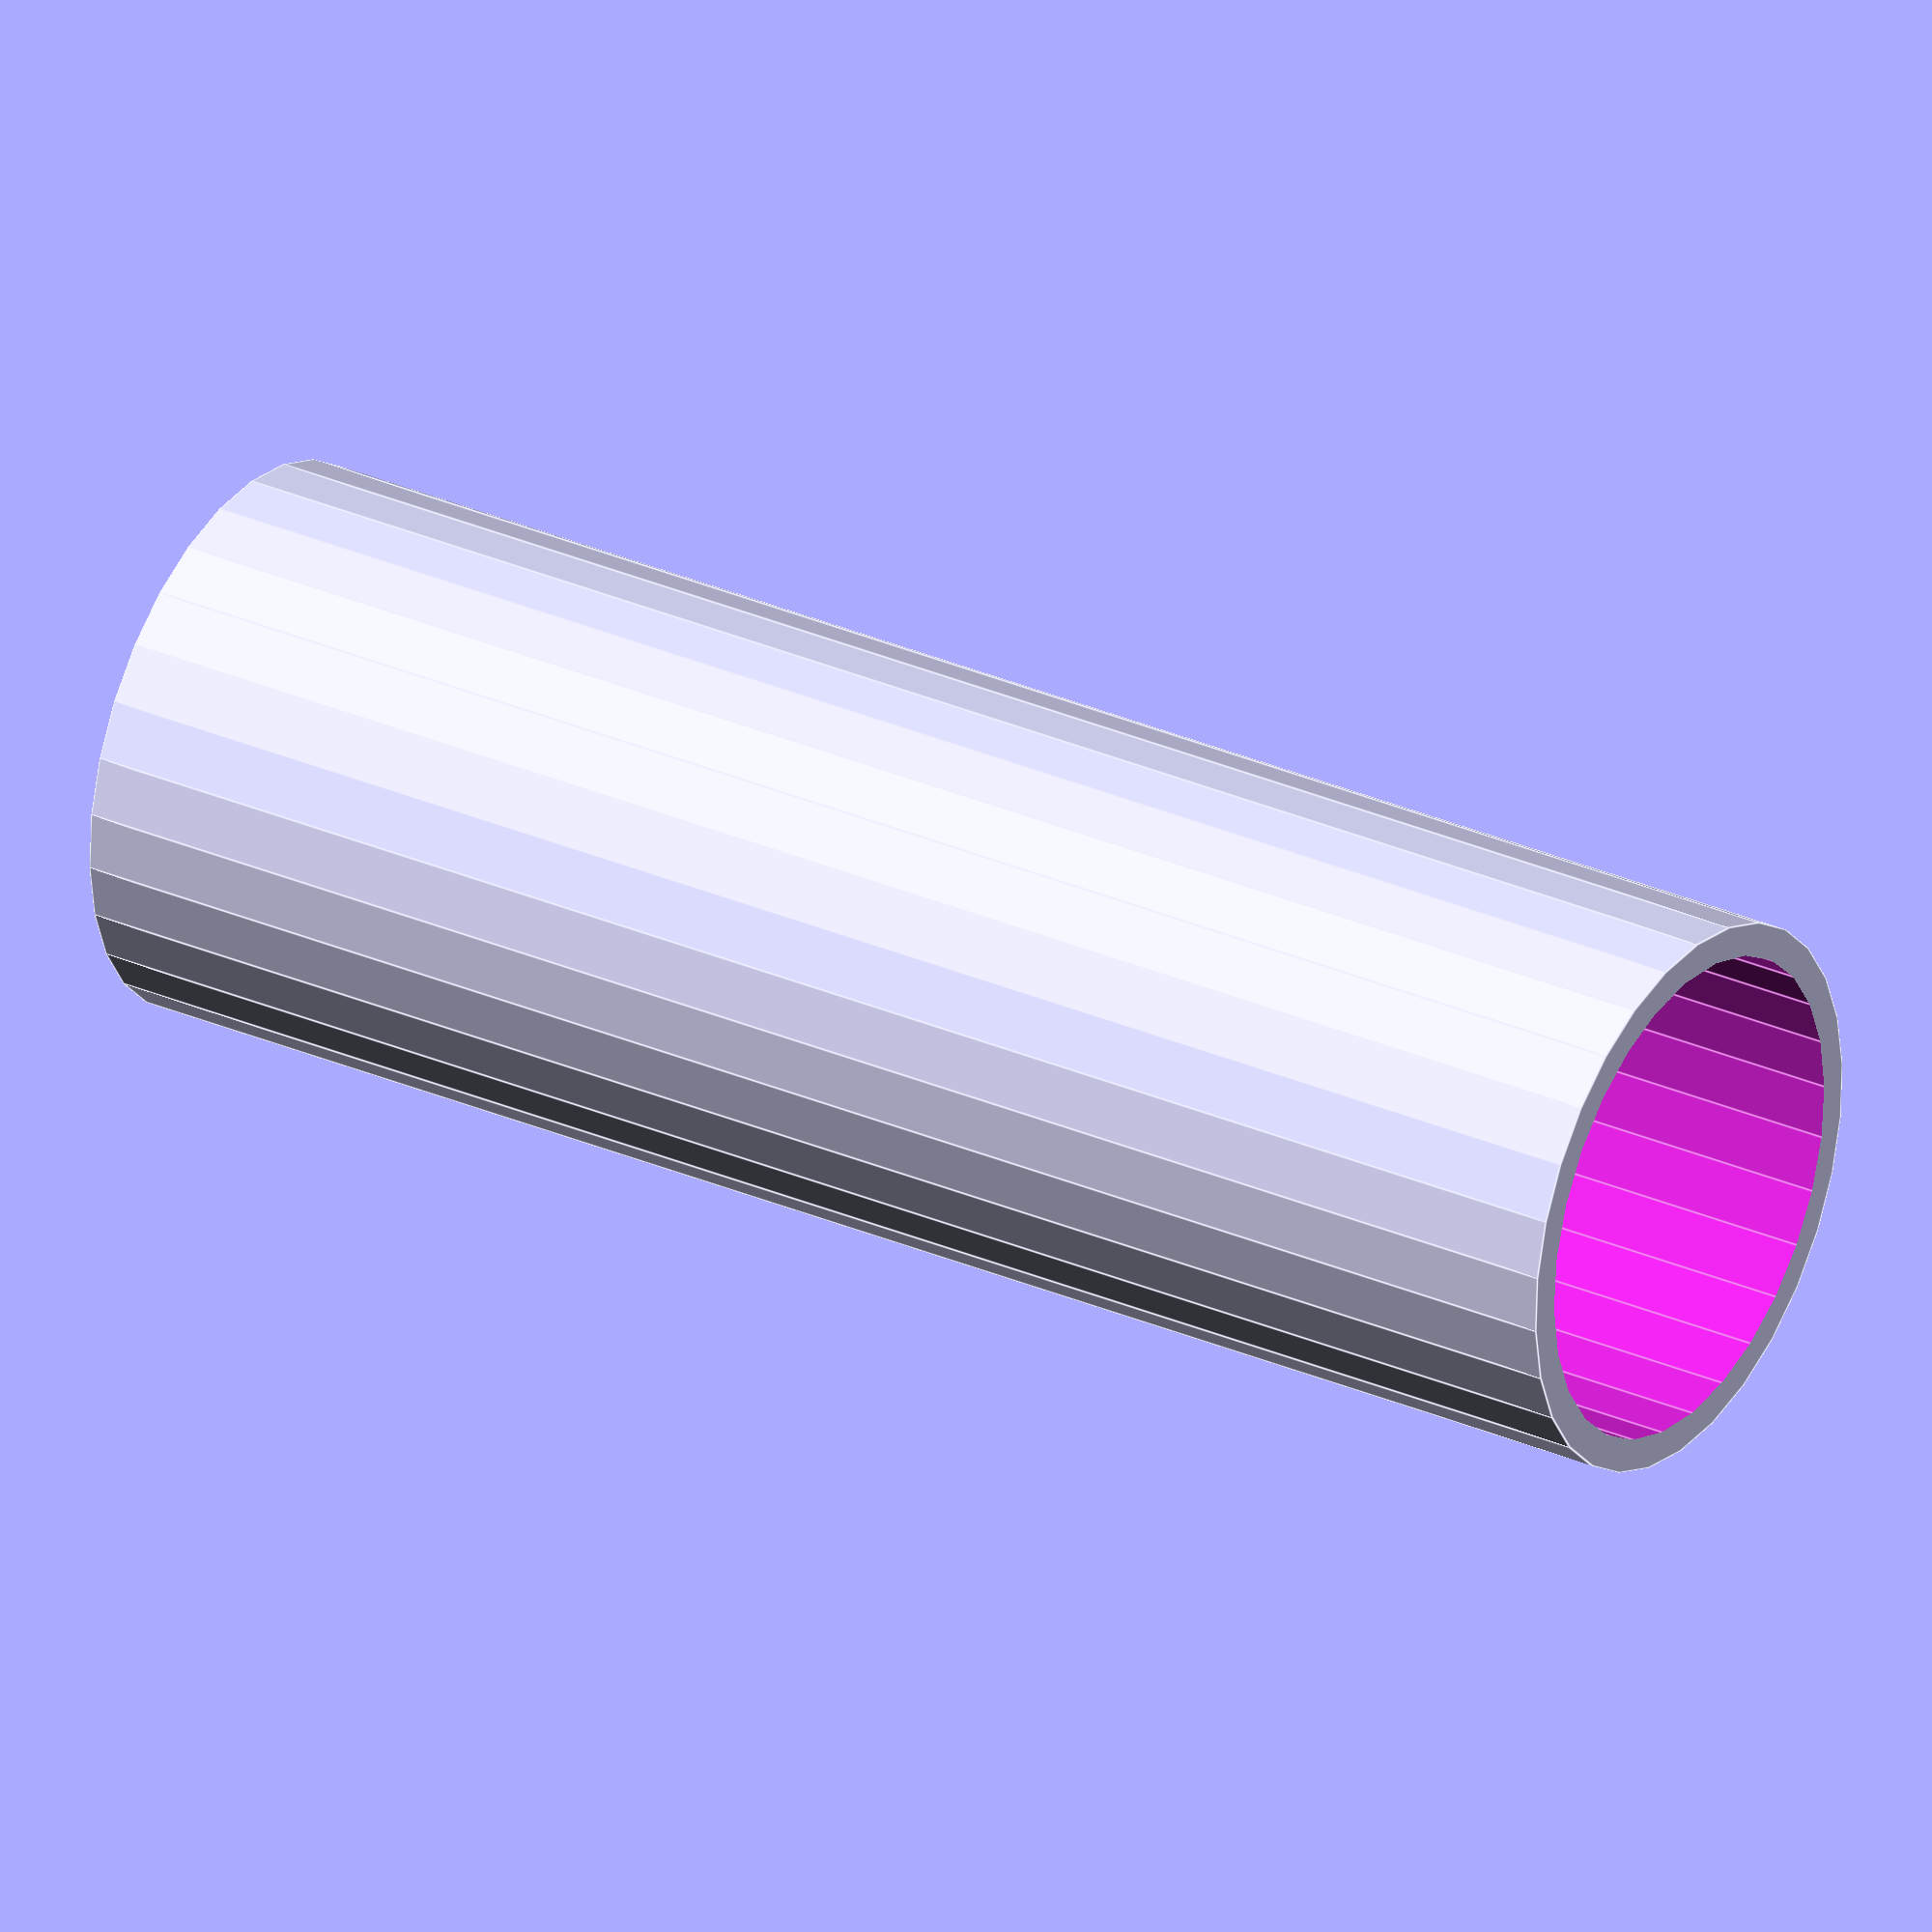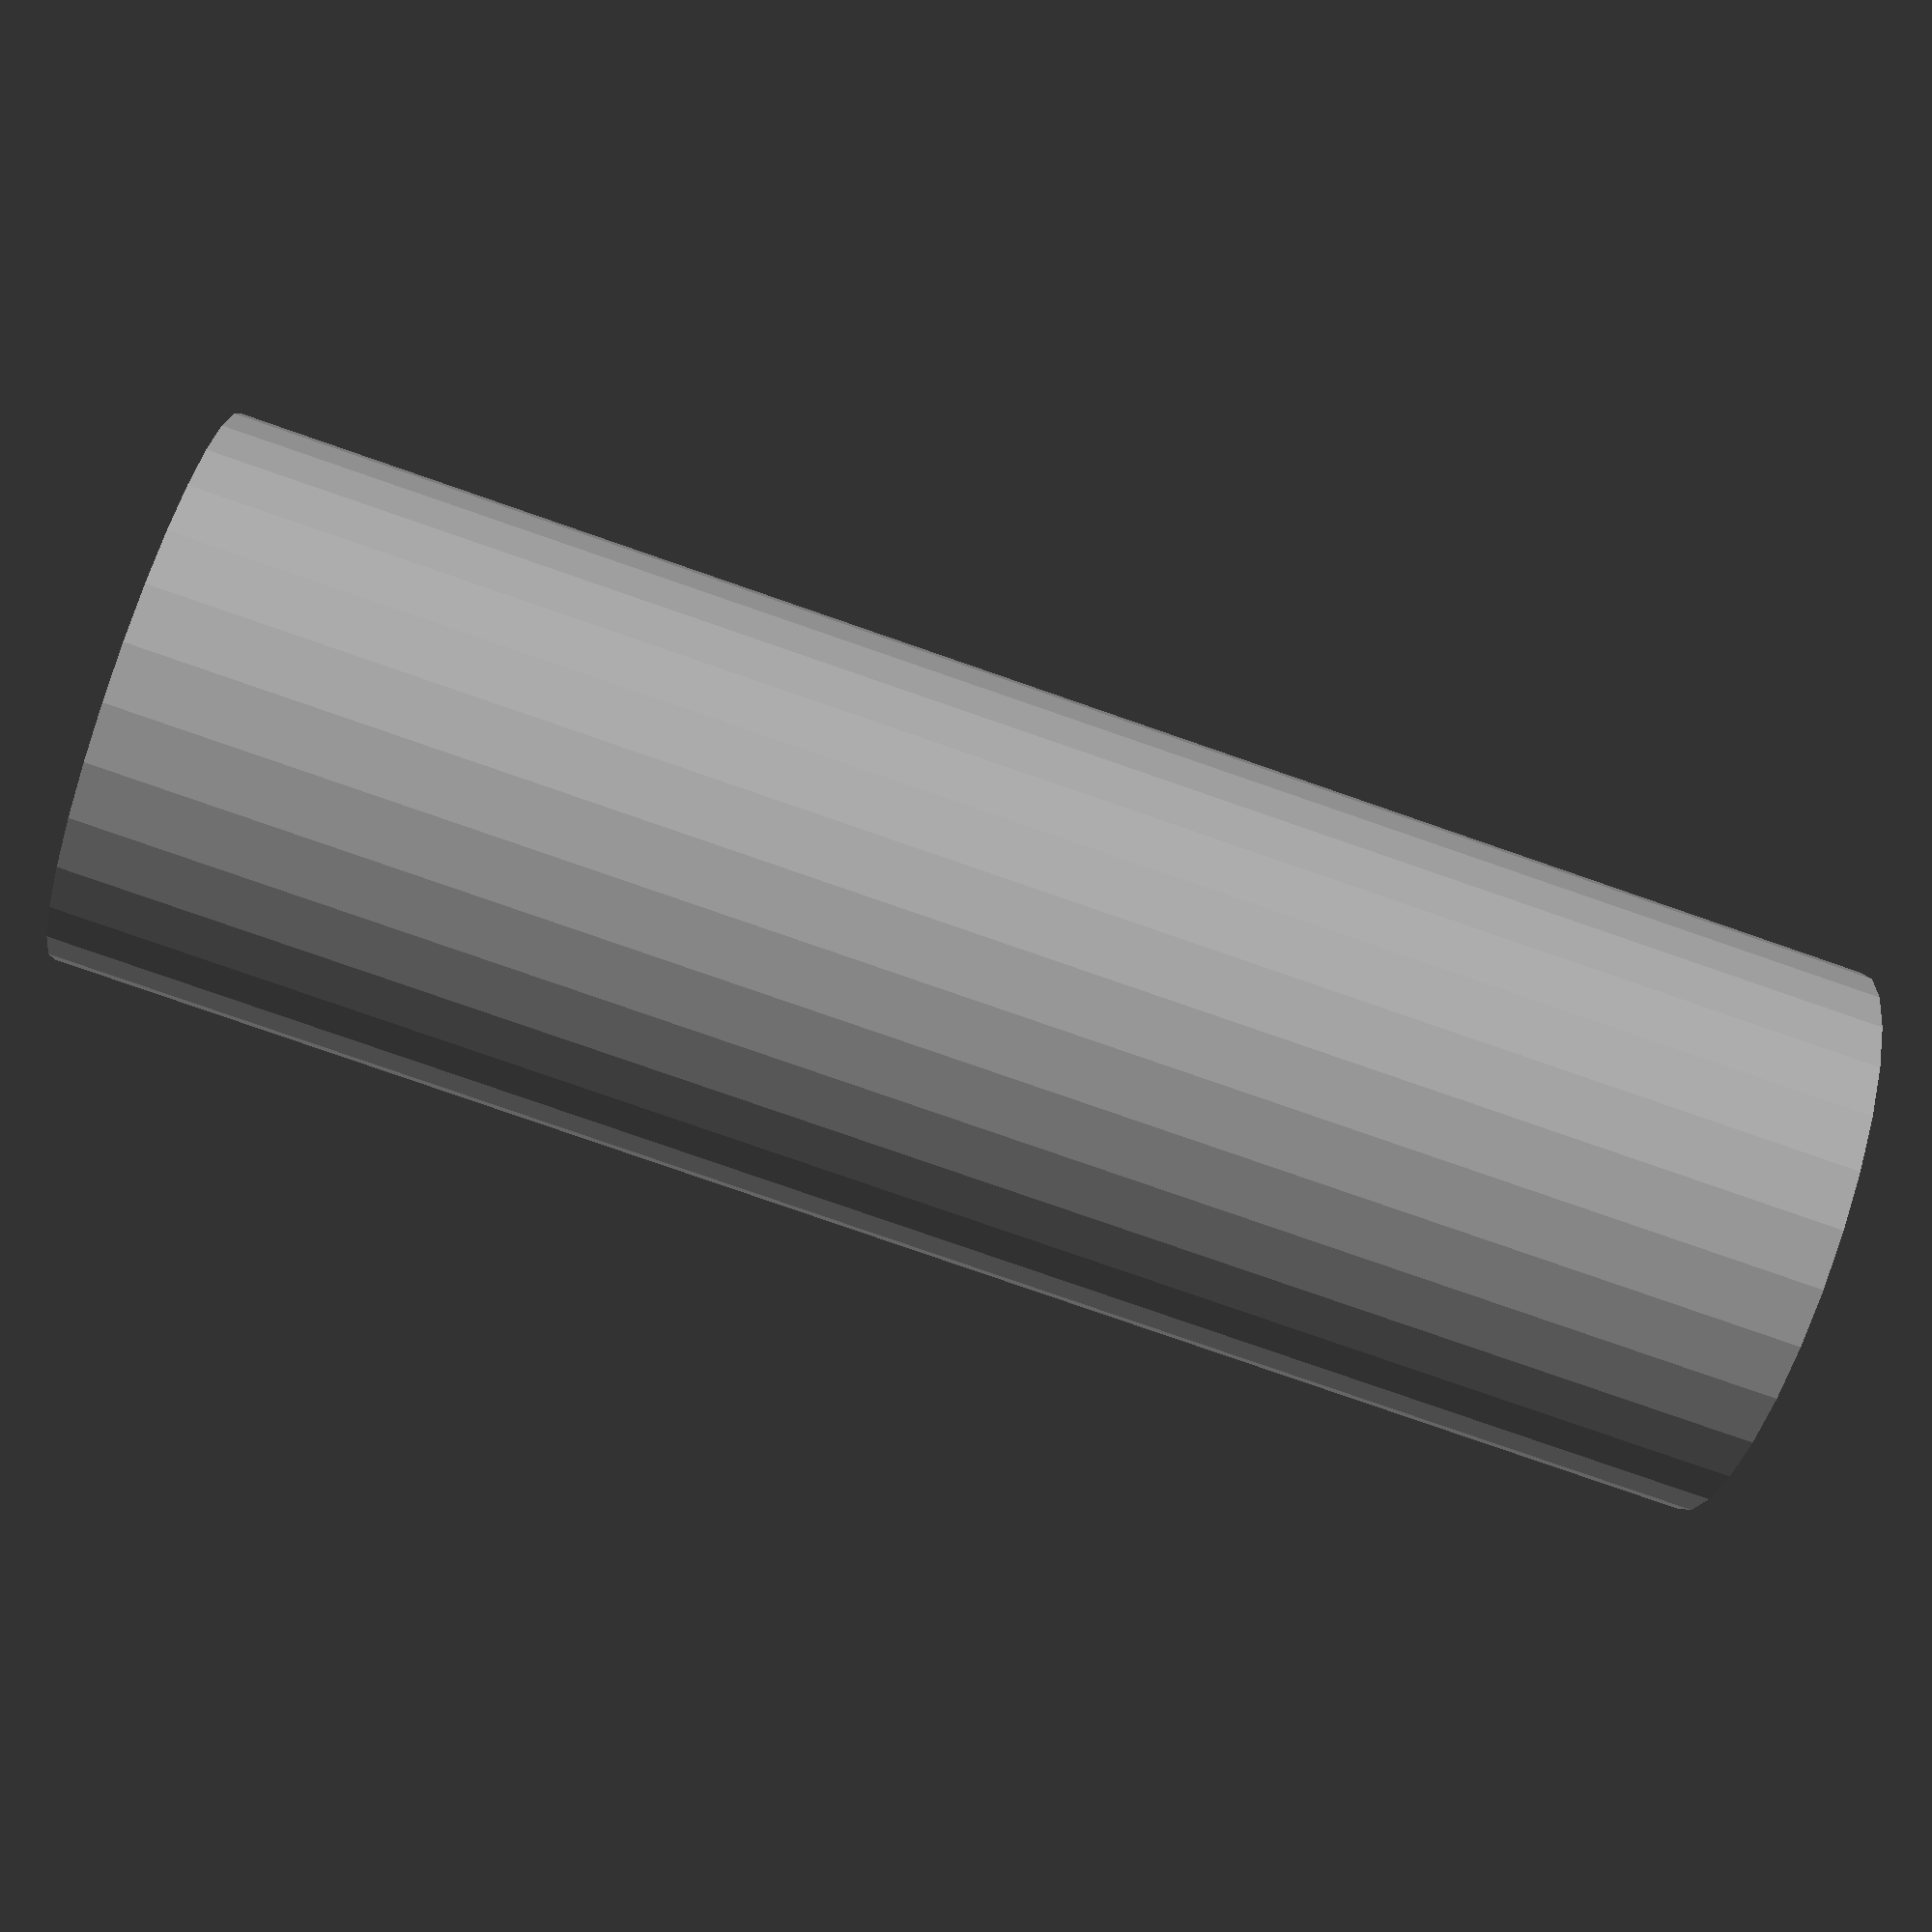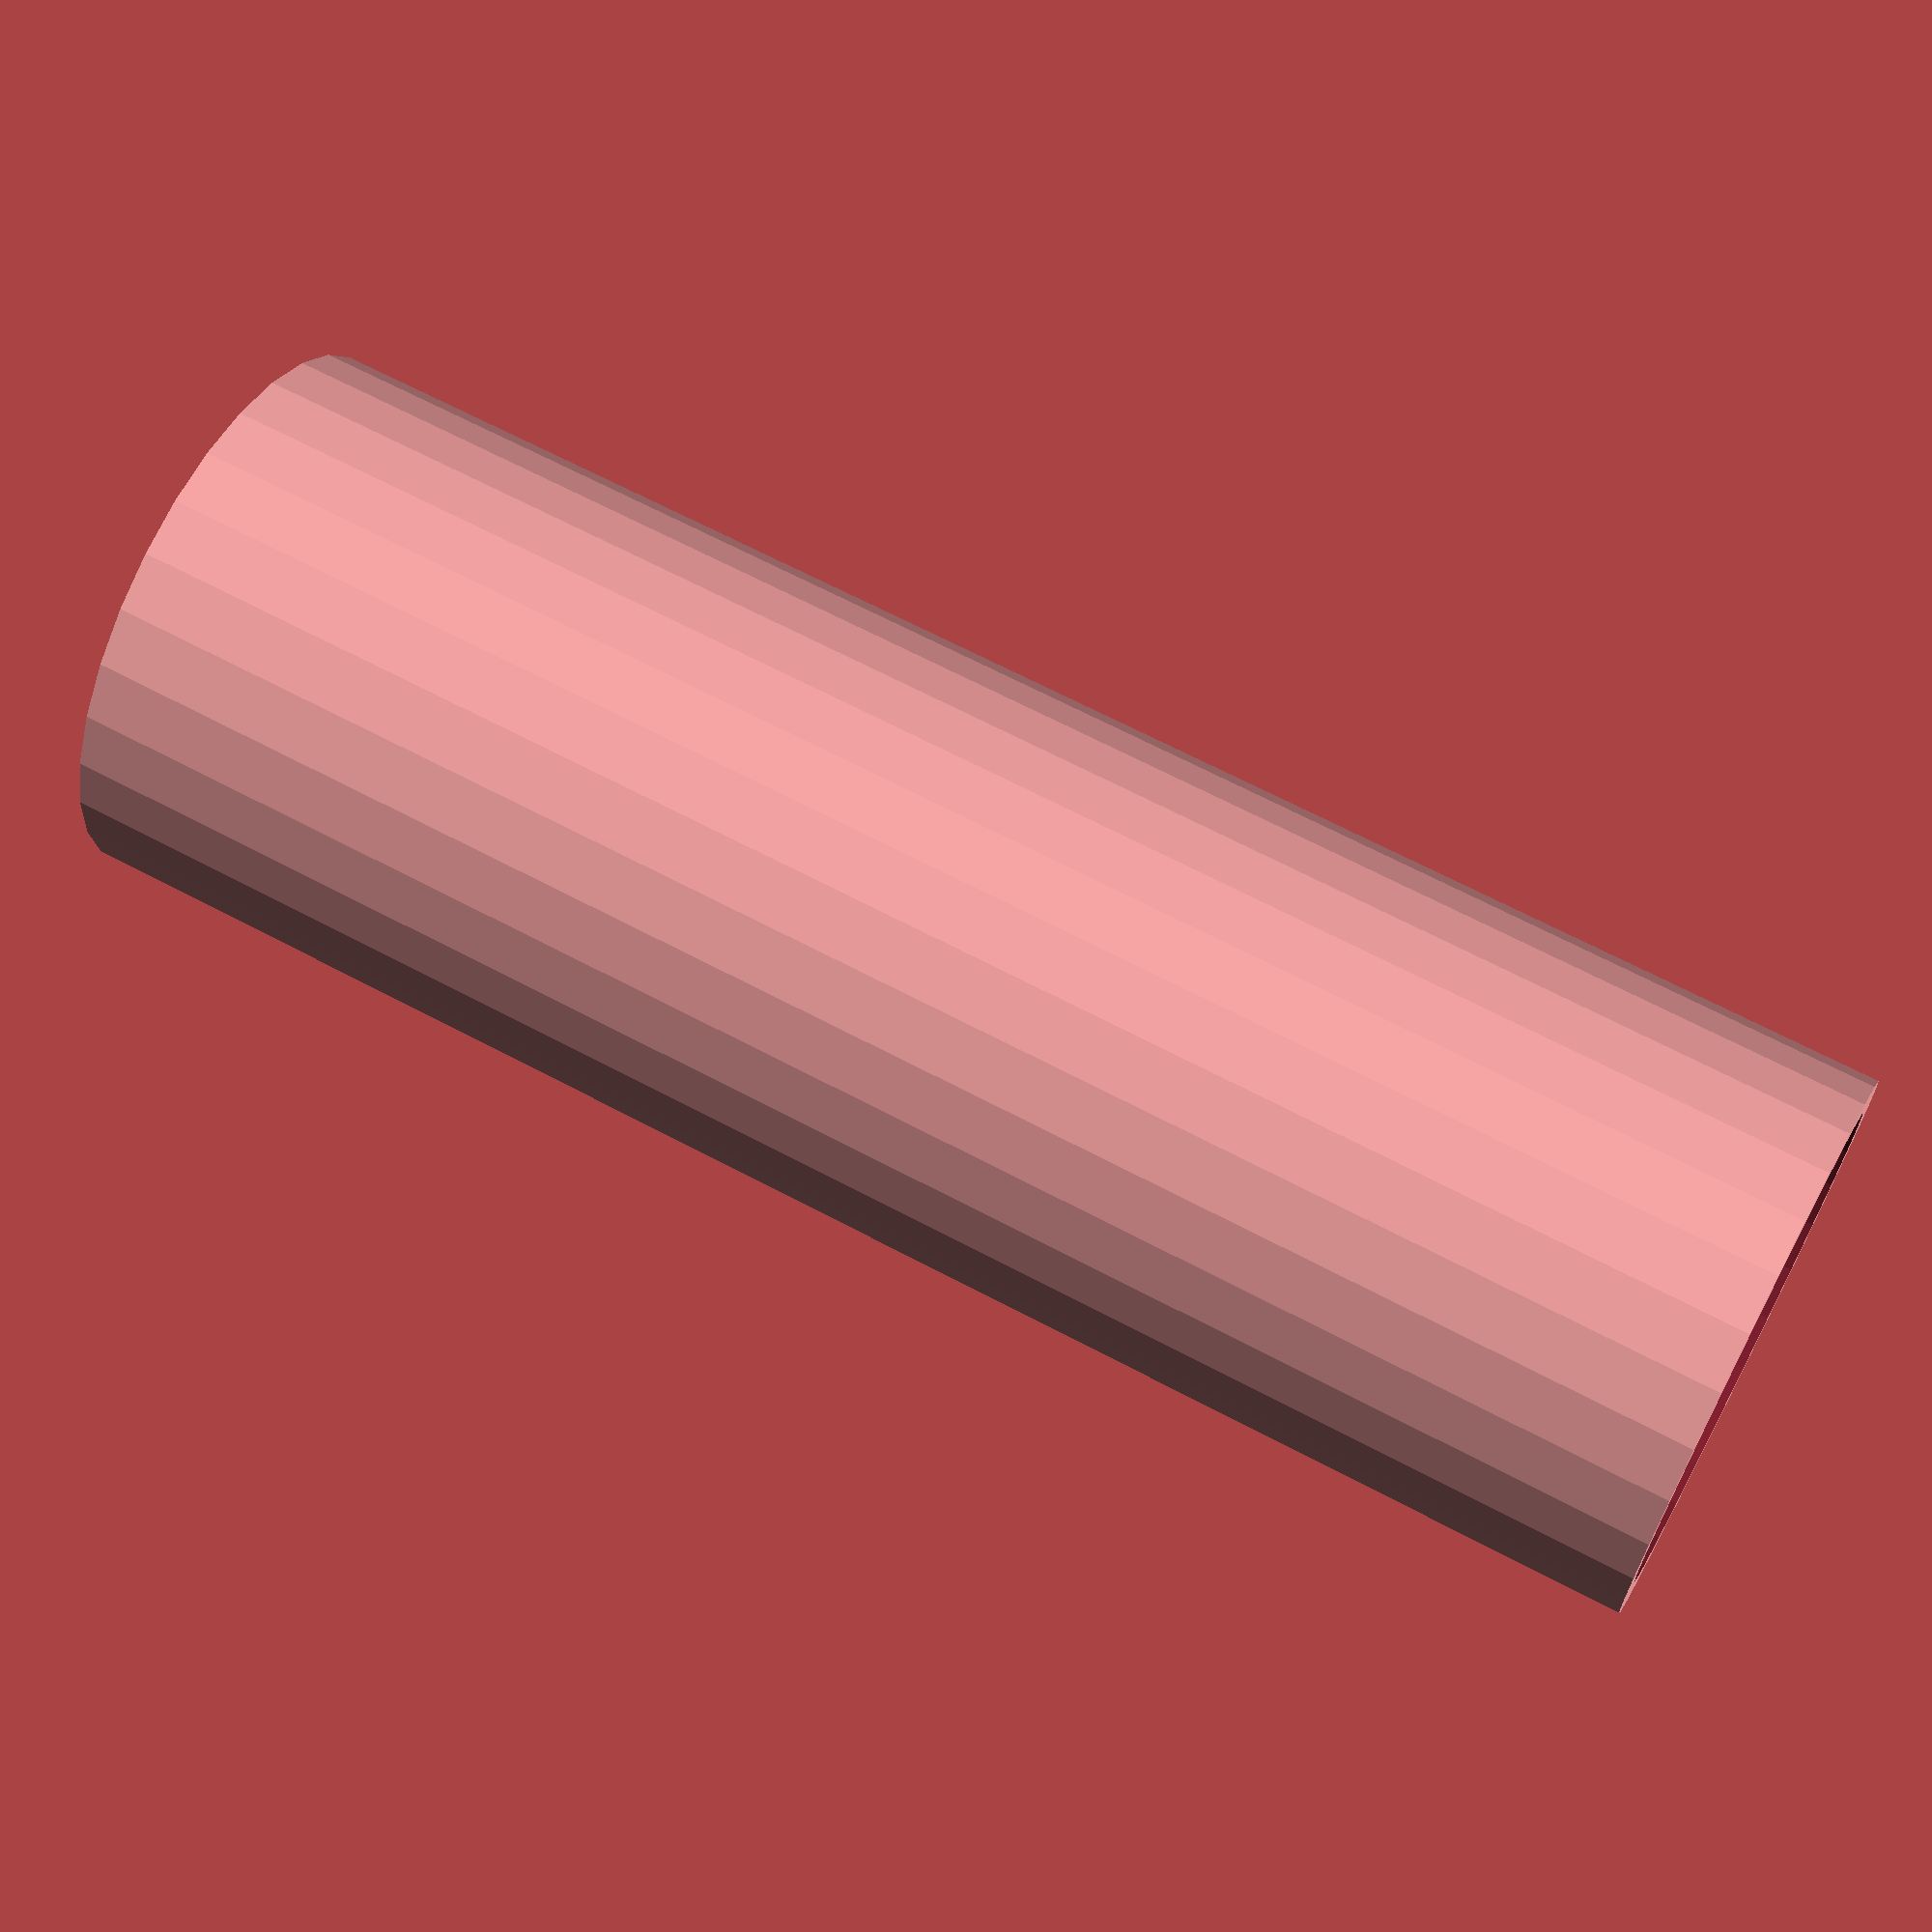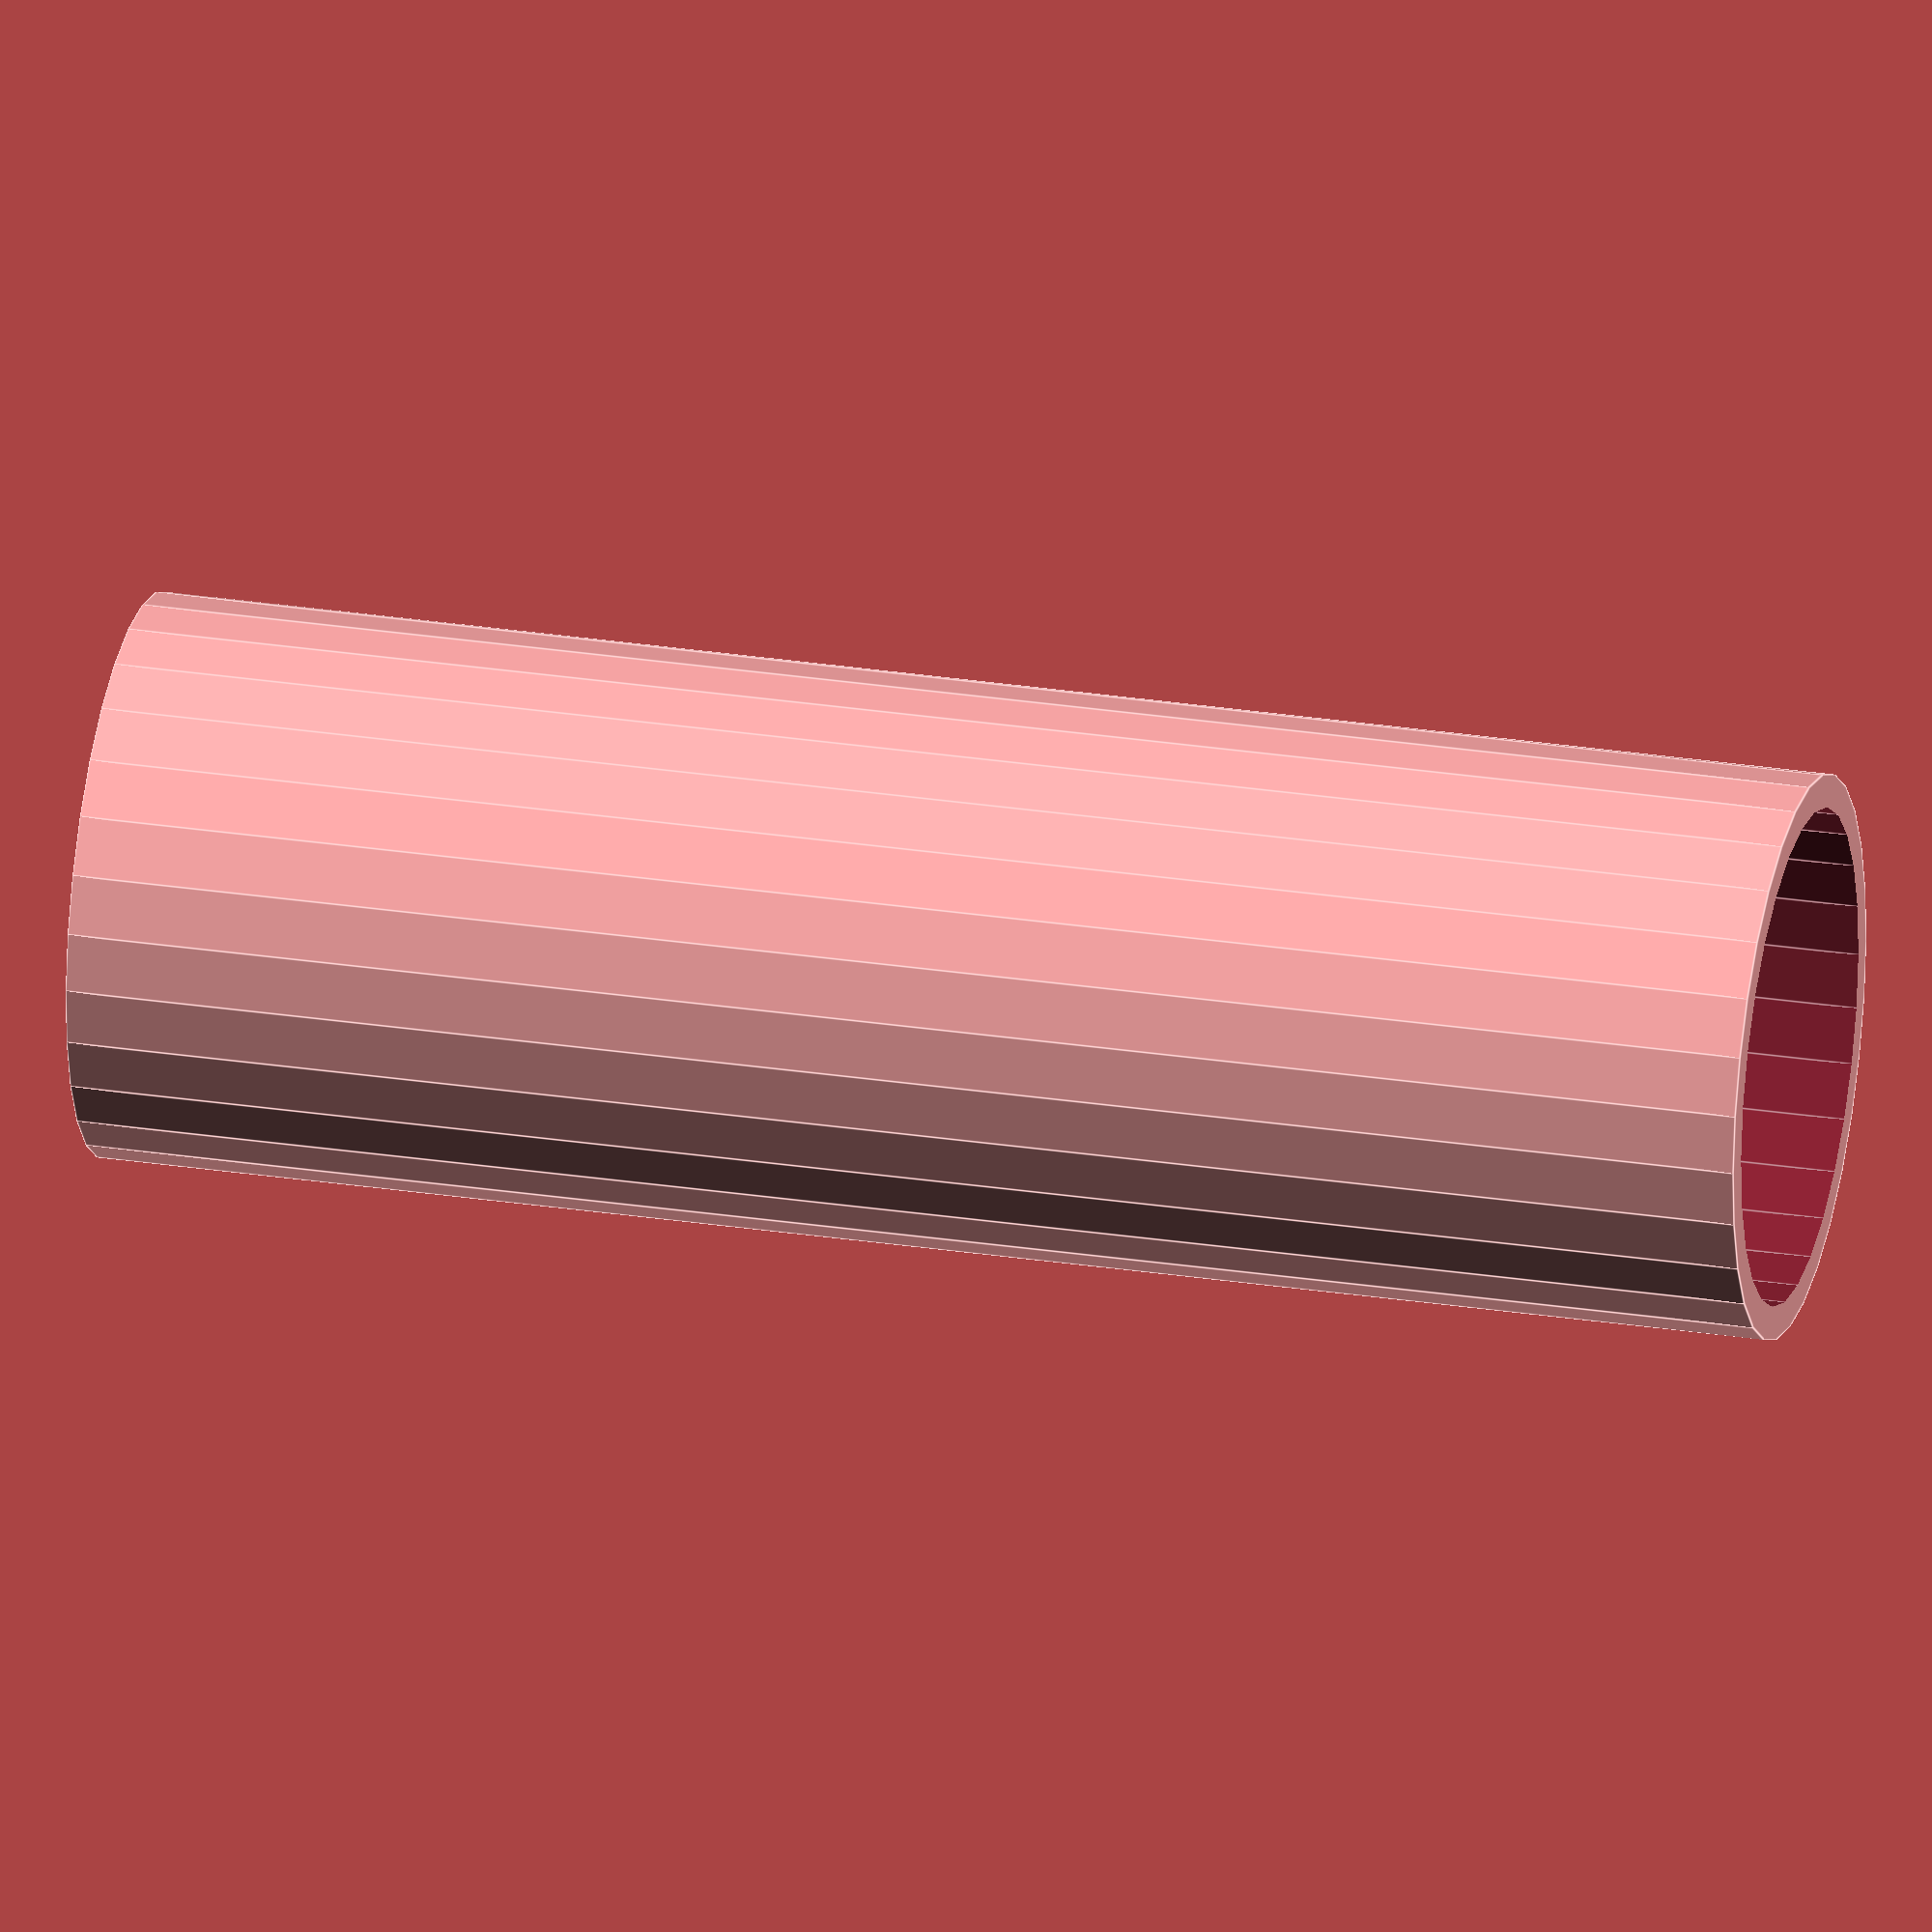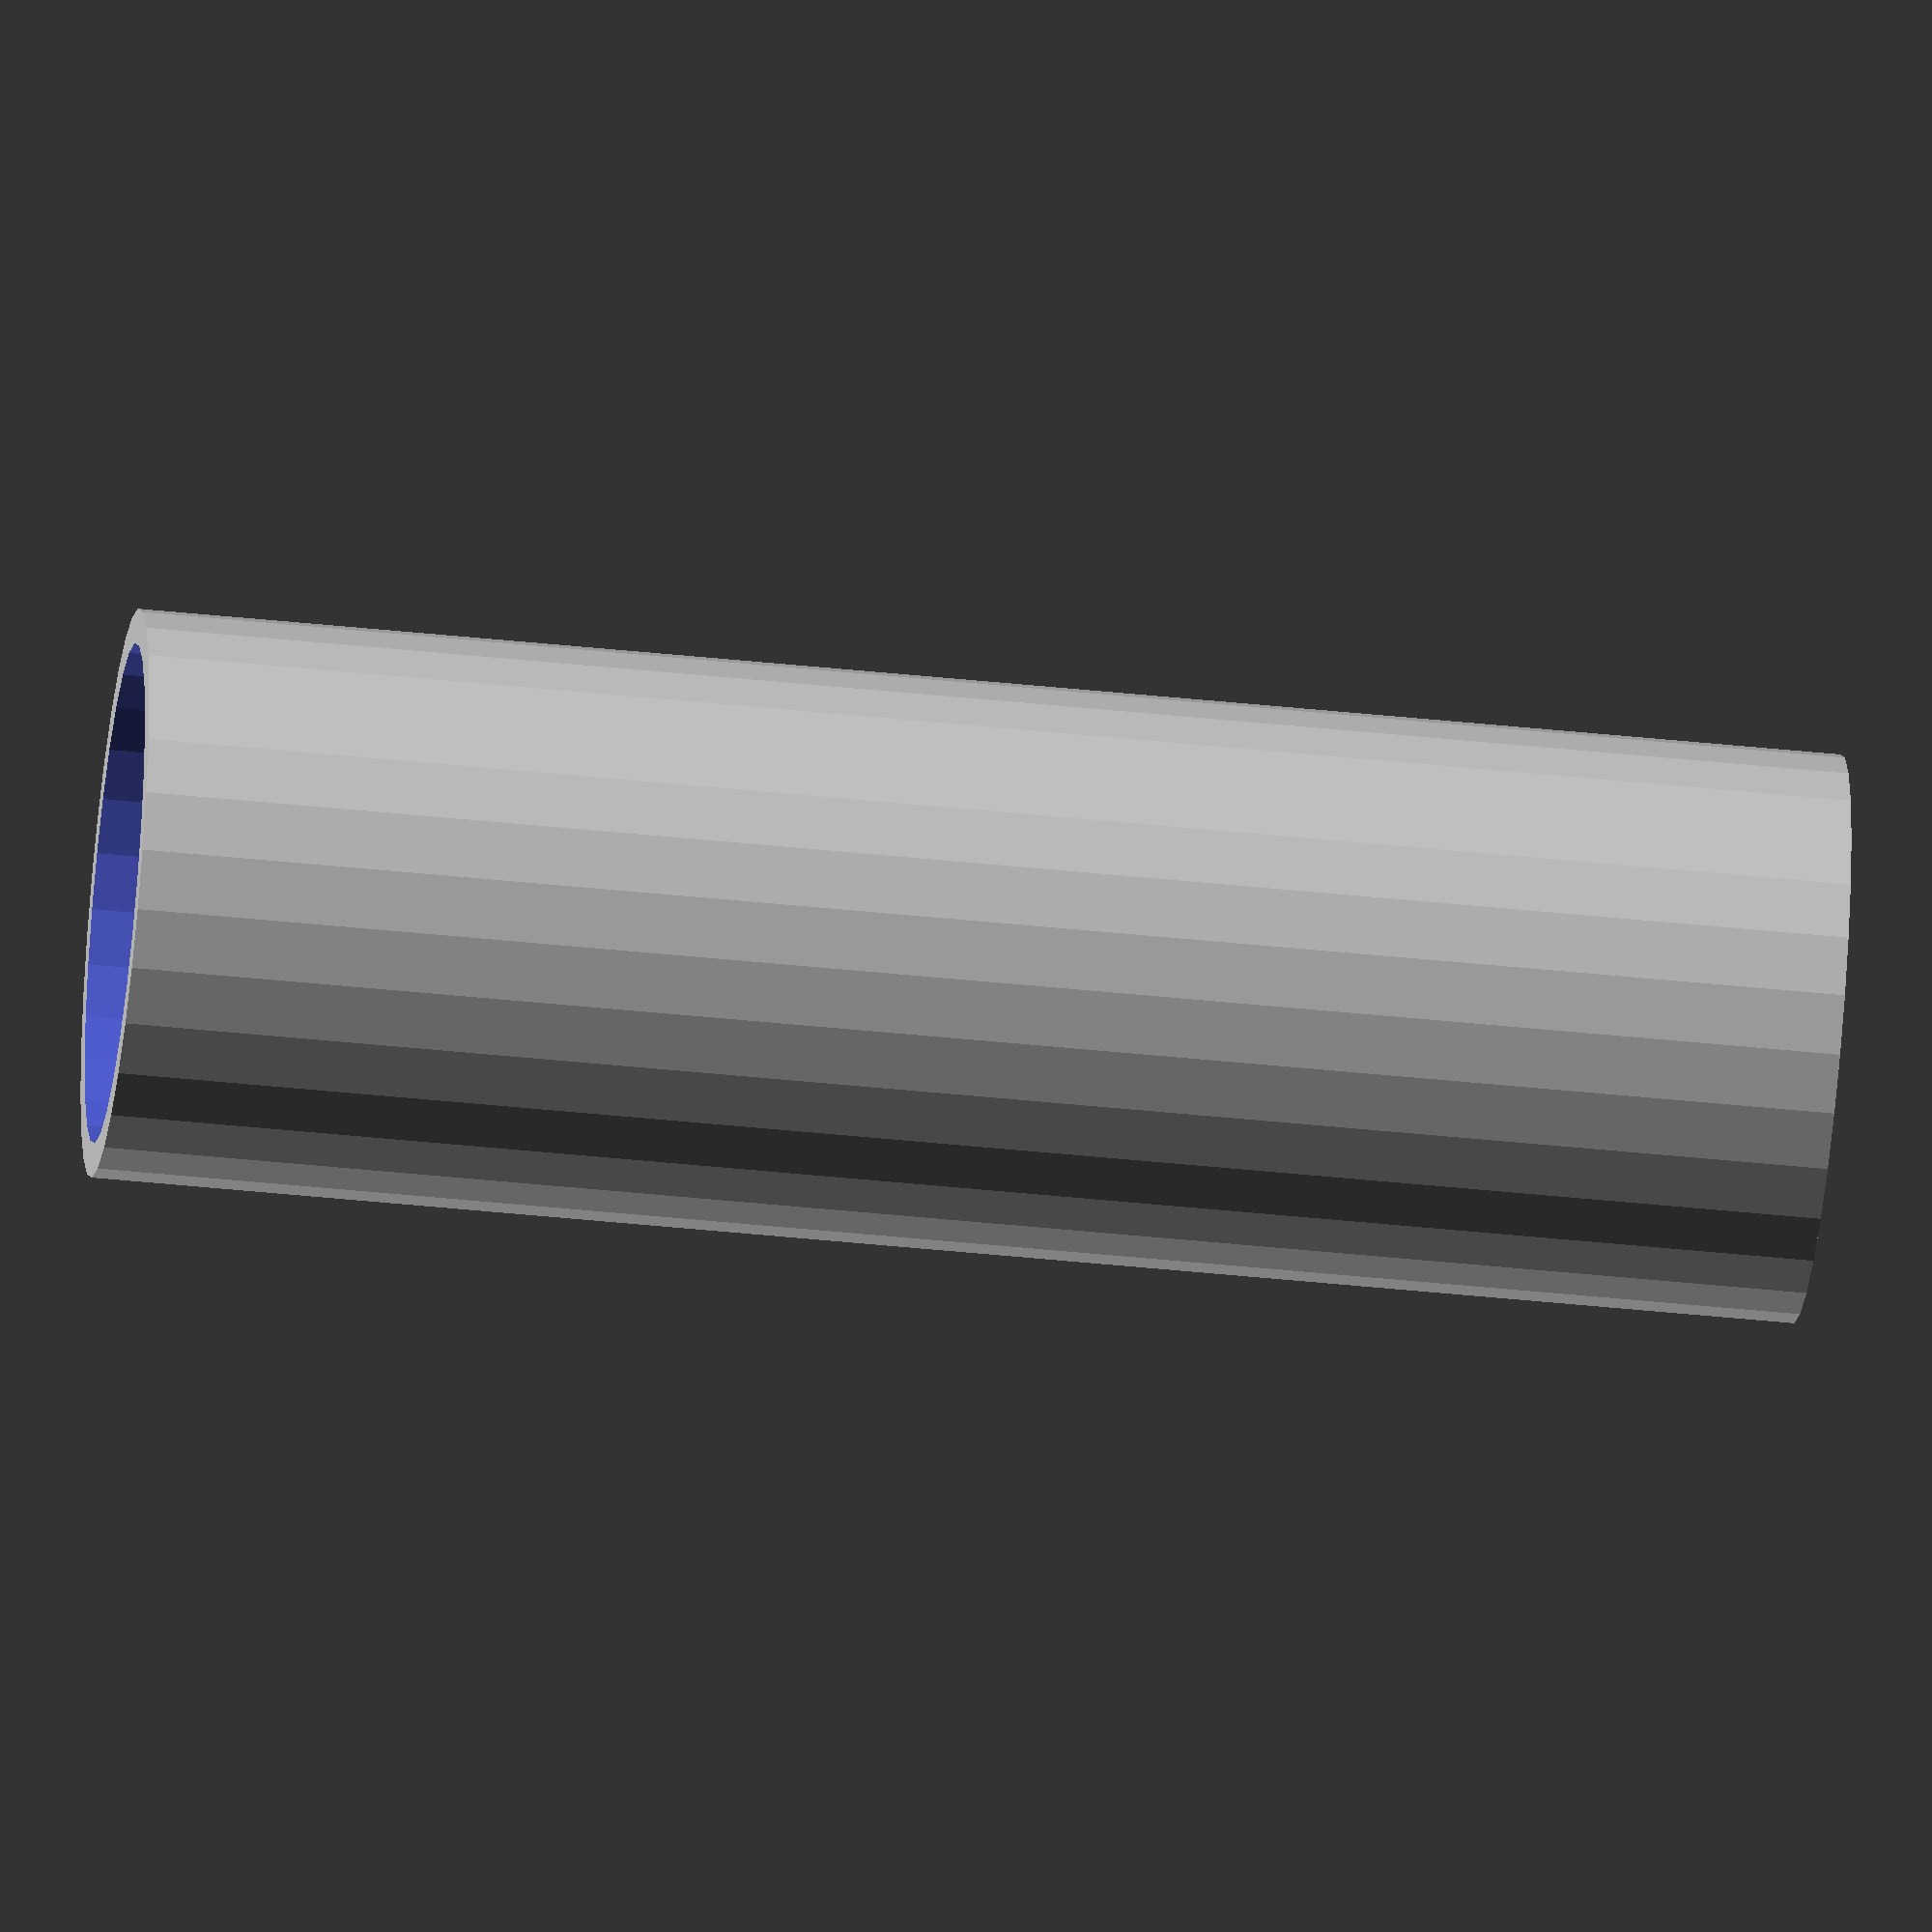
<openscad>

handle();
//clip();

module handle() {
  difference() {
    cylinder(r=10,h=60);
    translate([0,0,-0.1]) cylinder(r=8.8,h=80.2);
  }
}

module clip() {
  difference() {
    union() {
      cube([37.4,20,21.2]);
      translate([0,20,10]) rotate([90,0,0]) difference() {
        cylinder(r=10,h=20);
        translate([0,0,-0.1]) cylinder(r=10-1.2,h=20.2);
      }
    }
    translate([1.2,-0.1,-0.1]) cube([35,35.2,20.1]);
  }
}


</openscad>
<views>
elev=329.8 azim=333.1 roll=302.5 proj=o view=edges
elev=80.8 azim=117.1 roll=250.9 proj=p view=solid
elev=294.1 azim=214.7 roll=298.1 proj=p view=wireframe
elev=332.9 azim=357.7 roll=103.5 proj=o view=edges
elev=225.0 azim=36.0 roll=276.9 proj=o view=solid
</views>
